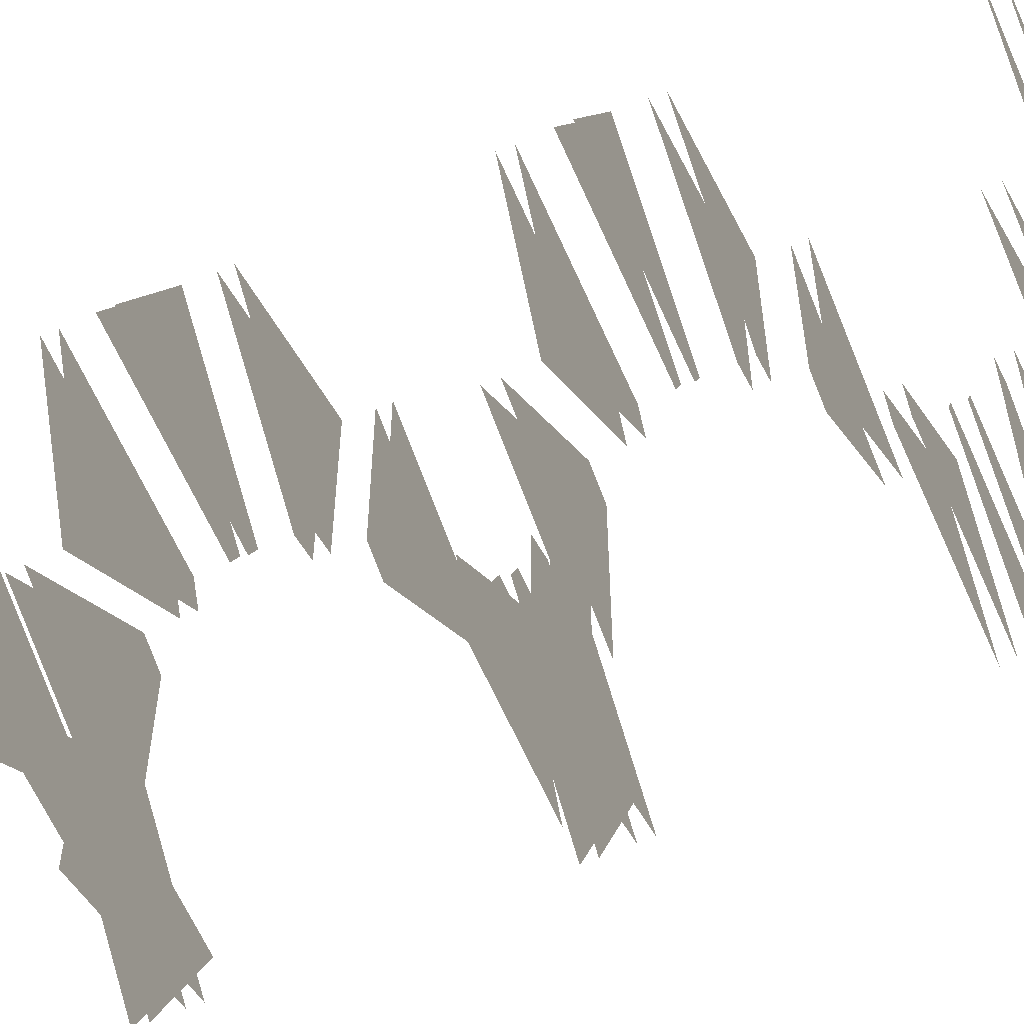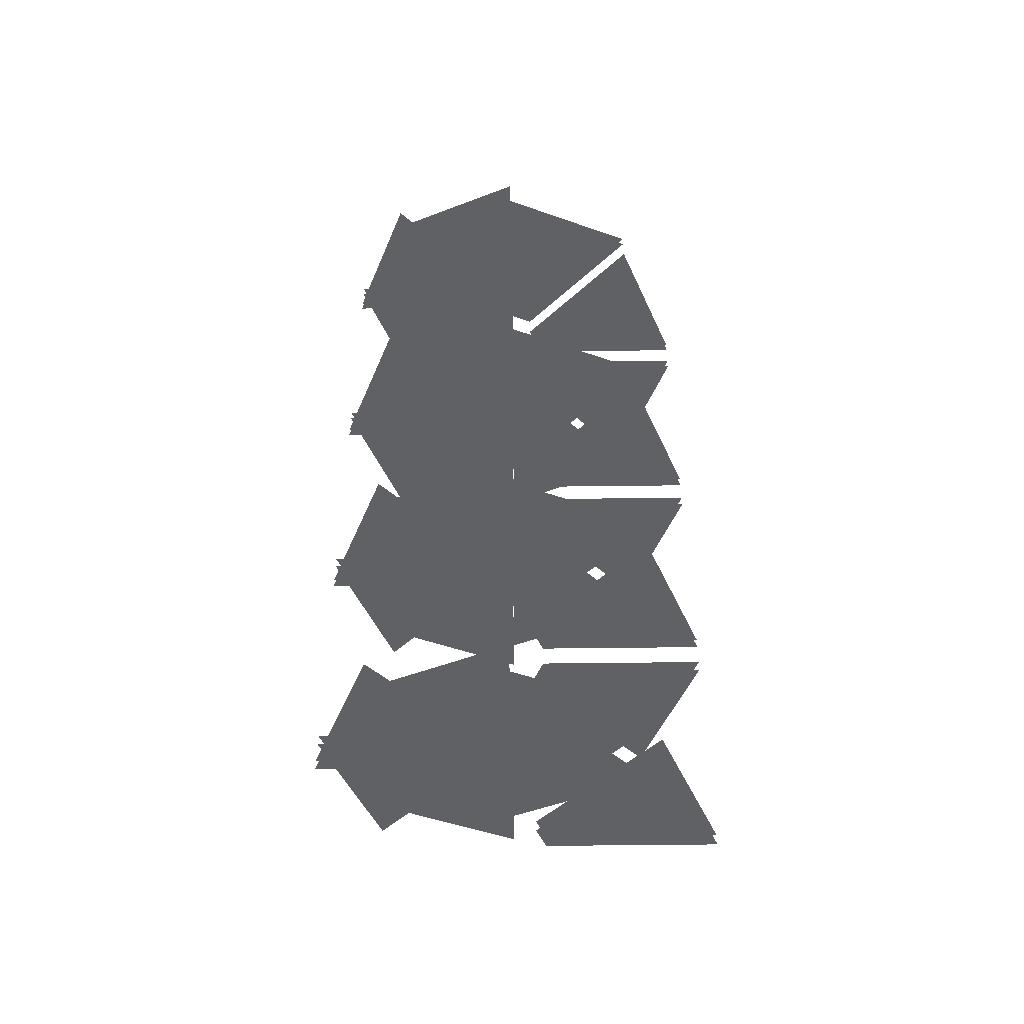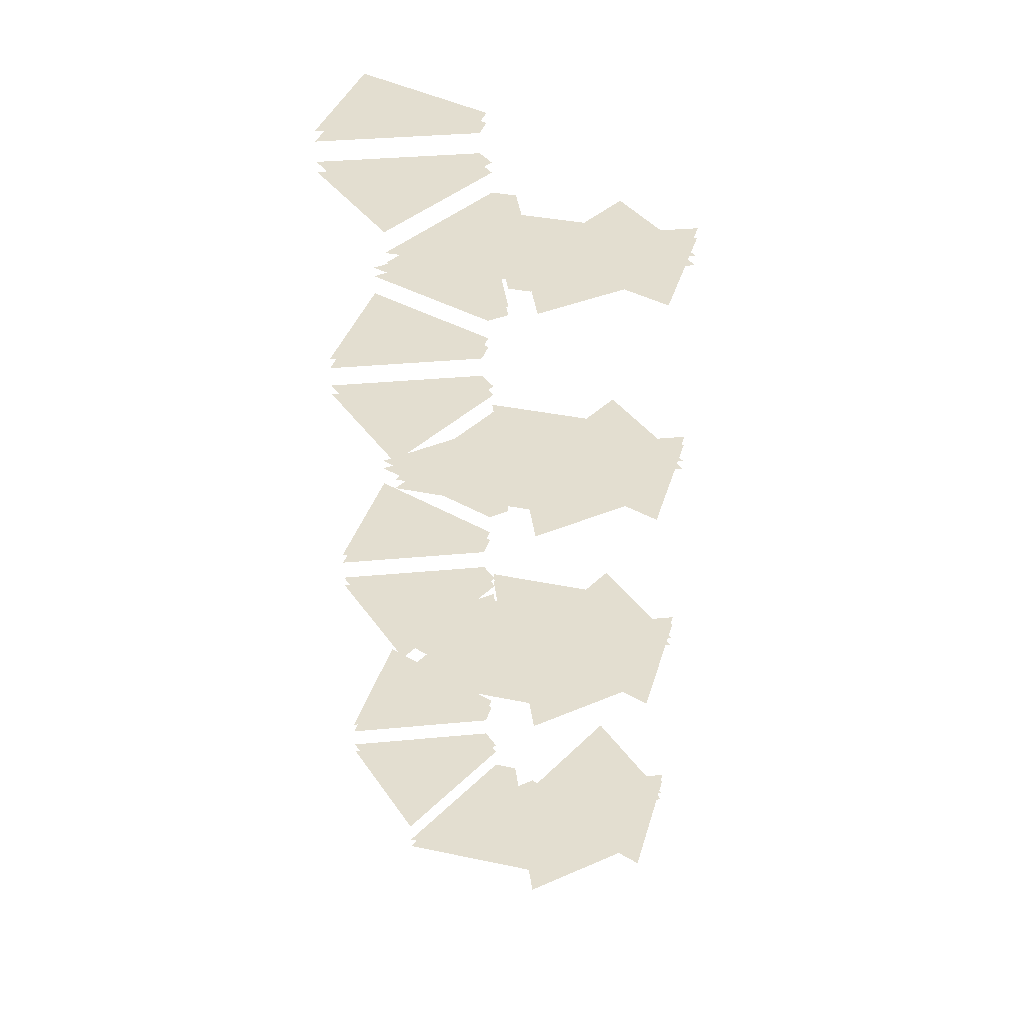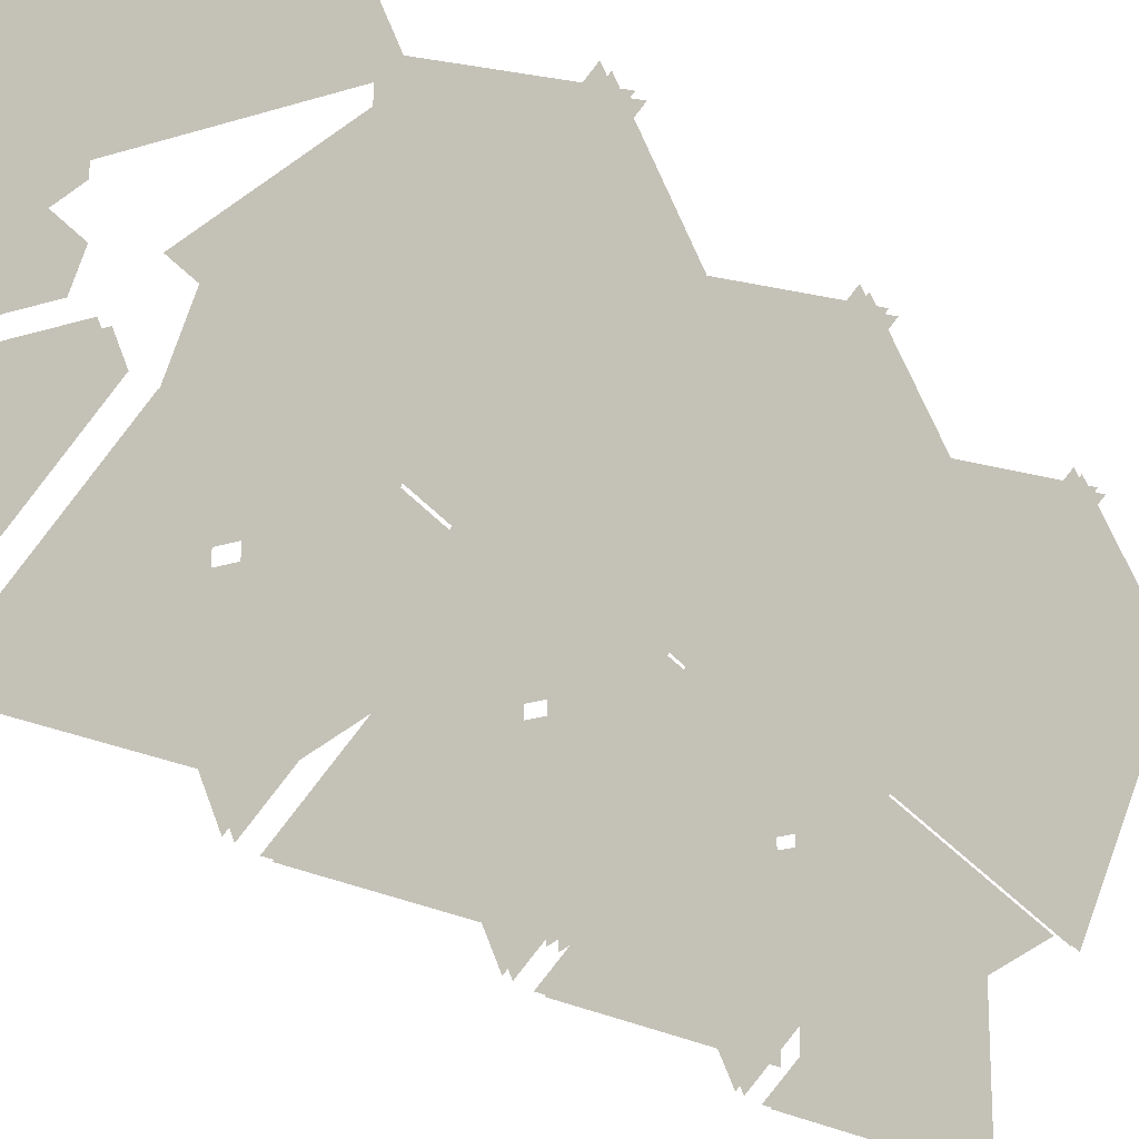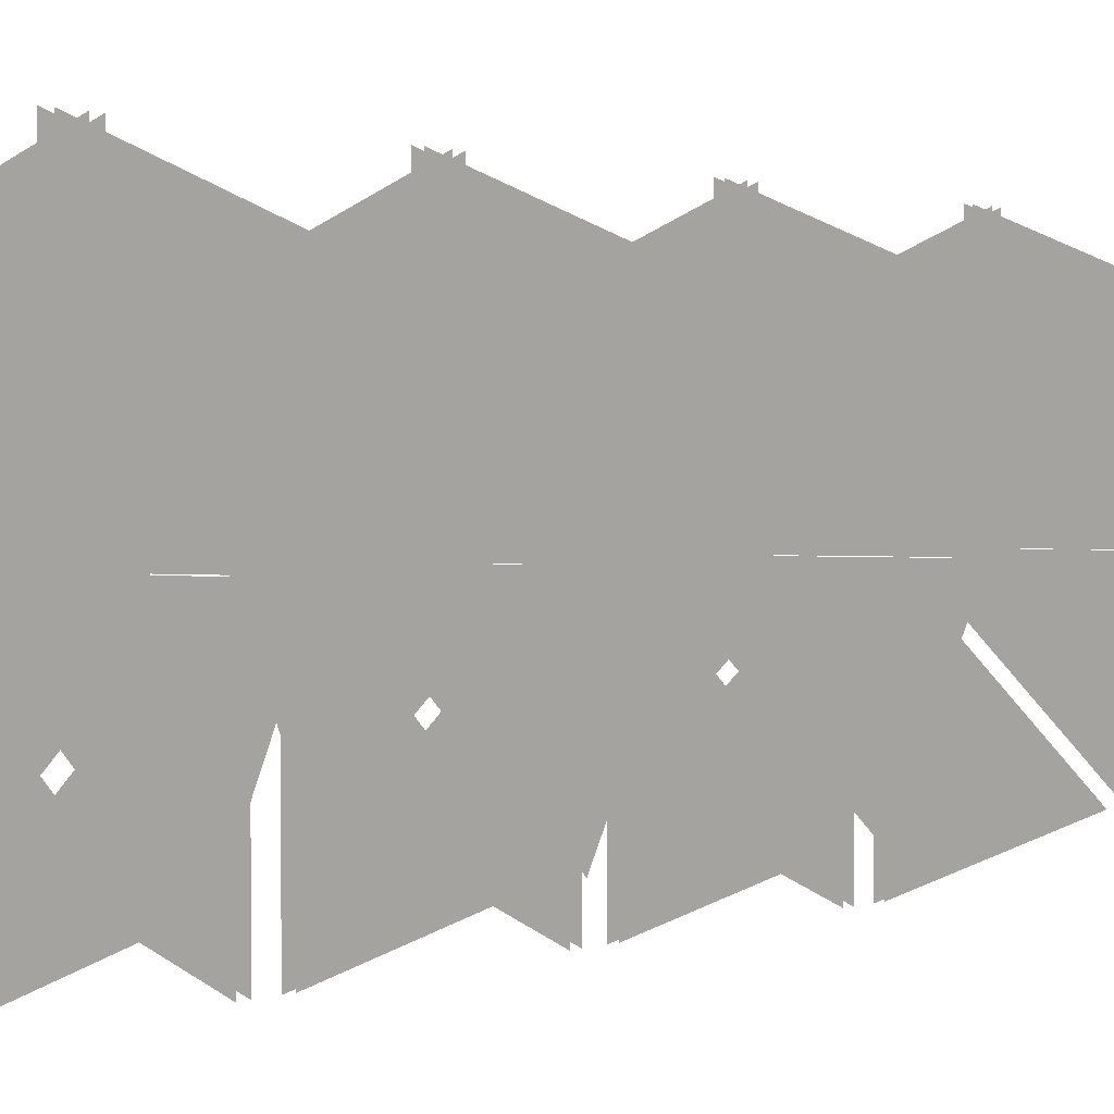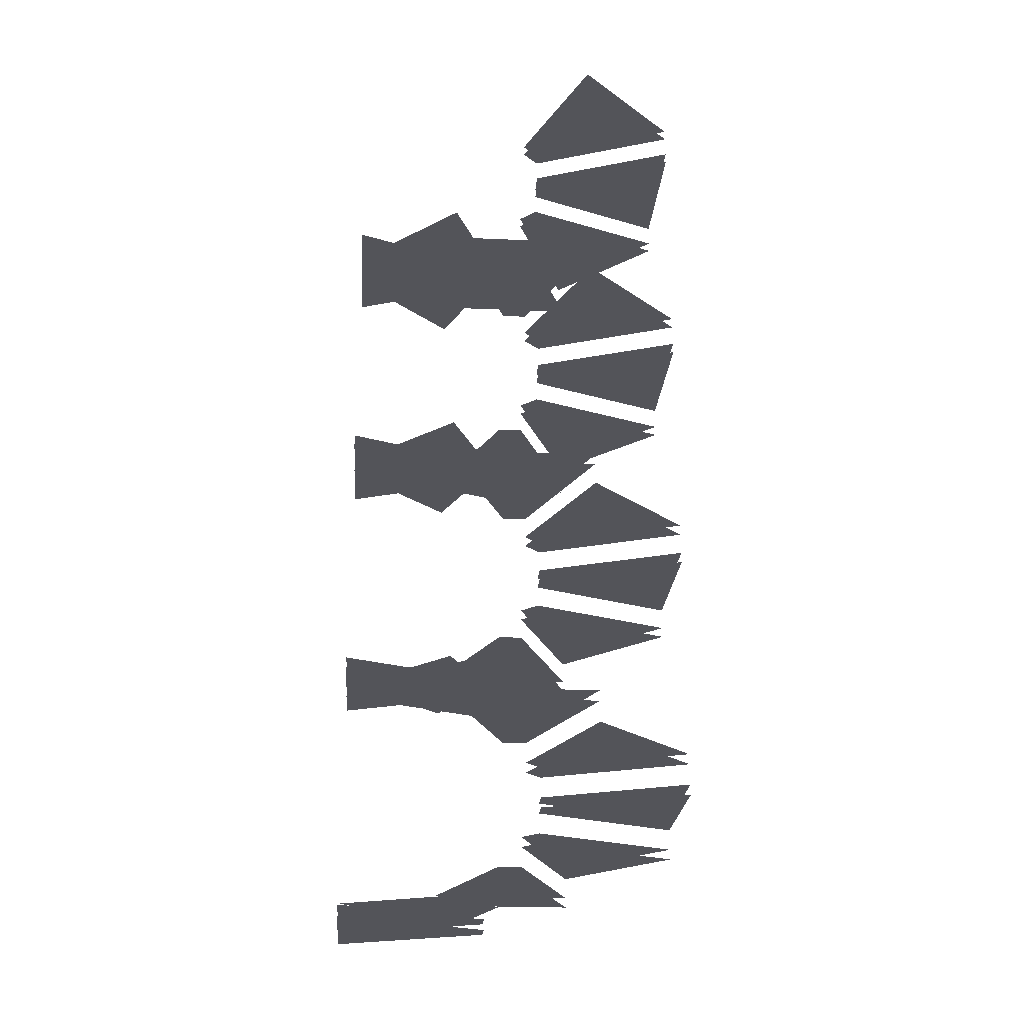
<metadata>
{"format":"obj","ext":"obj","renderer":"f3d","projection":"perspective","resolution":1024,"background":"white","views":[{"elev":-61.9,"azim":-66.4,"up":"+Z"},{"elev":-48.3,"azim":0.8,"up":"+Y"},{"elev":35.7,"azim":-52.1,"up":"+Y"},{"elev":-21.9,"azim":29.5,"up":"+Z"},{"elev":1.0,"azim":-144.9,"up":"+Z"},{"elev":-23.8,"azim":153.3,"up":"+Y"}]}
</metadata>
<code>
v 0.3 0.1 0
v 0.2121 0.1 0.2121
v 1.8 0.1 0
v 1.273 0.1 1.273
v 0.3 0 0
v 0.2121 0 0.2121
v 1.8 0 0
v 1.273 0 1.273
f 1 2 3
f 2 4 3
f 6 5 7
f 8 6 7
v 0.2121 0.4 0.2121
v 0 0.4 0.3
v 1.273 0.4 1.273
v 2e-06 0.4 1.8
v 0.2121 0.3 0.2121
v 0 0.3 0.3
v 1.273 0.3 1.273
v 2e-06 0.3 1.8
f 9 10 11
f 10 12 11
f 14 13 15
f 16 14 15
v 0 0.7 0.3
v -0.2121 0.7 0.2121
v 2e-06 0.7 1.8
v -1.273 0.7 1.273
v 0 0.6 0.3
v -0.2121 0.6 0.2121
v 2e-06 0.6 1.8
v -1.273 0.6 1.273
f 17 18 19
f 18 20 19
f 22 21 23
f 24 22 23
v -0.2121 1 0.2121
v -0.3 1 1e-06
v -1.273 1 1.273
v -1.8 1 5e-06
v -0.2121 0.9 0.2121
v -0.3 0.9 1e-06
v -1.273 0.9 1.273
v -1.8 0.9 5e-06
f 25 26 27
f 26 28 27
f 30 29 31
f 32 30 31
v -0.3 1.3 1e-06
v -0.2121 1.3 -0.2121
v -1.8 1.3 5e-06
v -1.273 1.3 -1.273
v -0.3 1.2 1e-06
v -0.2121 1.2 -0.2121
v -1.8 1.2 5e-06
v -1.273 1.2 -1.273
f 33 34 35
f 34 36 35
f 38 37 39
f 40 38 39
v -0.2121 1.6 -0.2121
v -1e-06 1.6 -0.3
v -1.273 1.6 -1.273
v -7e-06 1.6 -1.8
v -0.2121 1.5 -0.2121
v -1e-06 1.5 -0.3
v -1.273 1.5 -1.273
v -7e-06 1.5 -1.8
f 41 42 43
f 42 44 43
f 46 45 47
f 48 46 47
v -1e-06 1.9 -0.3
v 0.2121 1.9 -0.2121
v -7e-06 1.9 -1.8
v 1.273 1.9 -1.273
v -1e-06 1.8 -0.3
v 0.2121 1.8 -0.2121
v -7e-06 1.8 -1.8
v 1.273 1.8 -1.273
f 49 50 51
f 50 52 51
f 54 53 55
f 56 54 55
v 0.2121 2.2 -0.2121
v 0.3 2.2 -2e-06
v 1.273 2.2 -1.273
v 1.8 2.2 -9e-06
v 0.2121 2.1 -0.2121
v 0.3 2.1 -2e-06
v 1.273 2.1 -1.273
v 1.8 2.1 -9e-06
f 57 58 59
f 58 60 59
f 62 61 63
f 64 62 63
v 0.3 2.5 -2e-06
v 0.2121 2.5 0.2121
v 1.8 2.5 -9e-06
v 1.273 2.5 1.273
v 0.3 2.4 -2e-06
v 0.2121 2.4 0.2121
v 1.8 2.4 -9e-06
v 1.273 2.4 1.273
f 65 66 67
f 66 68 67
f 70 69 71
f 72 70 71
v 0.2121 2.8 0.2121
v 2e-06 2.8 0.3
v 1.273 2.8 1.273
v 1.1e-05 2.8 1.8
v 0.2121 2.7 0.2121
v 2e-06 2.7 0.3
v 1.273 2.7 1.273
v 1.1e-05 2.7 1.8
f 73 74 75
f 74 76 75
f 78 77 79
f 80 78 79
v 2e-06 3.1 0.3
v -0.2121 3.1 0.2121
v 1.1e-05 3.1 1.8
v -1.273 3.1 1.273
v 2e-06 3 0.3
v -0.2121 3 0.2121
v 1.1e-05 3 1.8
v -1.273 3 1.273
f 81 82 83
f 82 84 83
f 86 85 87
f 88 86 87
v -0.2121 3.4 0.2121
v -0.3 3.4 2e-06
v -1.273 3.4 1.273
v -1.8 3.4 1.4e-05
v -0.2121 3.3 0.2121
v -0.3 3.3 2e-06
v -1.273 3.3 1.273
v -1.8 3.3 1.4e-05
f 89 90 91
f 90 92 91
f 94 93 95
f 96 94 95
v -0.3 3.7 2e-06
v -0.2121 3.7 -0.2121
v -1.8 3.7 1.4e-05
v -1.273 3.7 -1.273
v -0.3 3.6 2e-06
v -0.2121 3.6 -0.2121
v -1.8 3.6 1.4e-05
v -1.273 3.6 -1.273
f 97 98 99
f 98 100 99
f 102 101 103
f 104 102 103
v -0.2121 4 -0.2121
v -3e-06 4 -0.3
v -1.273 4 -1.273
v -1.6e-05 4 -1.8
v -0.2121 3.9 -0.2121
v -3e-06 3.9 -0.3
v -1.273 3.9 -1.273
v -1.6e-05 3.9 -1.8
f 105 106 107
f 106 108 107
f 110 109 111
f 112 110 111
v -3e-06 4.3 -0.3
v 0.2121 4.3 -0.2121
v -1.6e-05 4.3 -1.8
v 1.273 4.3 -1.273
v -3e-06 4.2 -0.3
v 0.2121 4.2 -0.2121
v -1.6e-05 4.2 -1.8
v 1.273 4.2 -1.273
f 113 114 115
f 114 116 115
f 118 117 119
f 120 118 119
v 0.2121 4.6 -0.2121
v 0.3 4.6 -3e-06
v 1.273 4.6 -1.273
v 1.8 4.6 -1.8e-05
v 0.2121 4.5 -0.2121
v 0.3 4.5 -3e-06
v 1.273 4.5 -1.273
v 1.8 4.5 -1.8e-05
f 121 122 123
f 122 124 123
f 126 125 127
f 128 126 127
v 0.3 4.9 -3e-06
v 0.2121 4.9 0.2121
v 1.8 4.9 -1.8e-05
v 1.273 4.9 1.273
v 0.3 4.8 -3e-06
v 0.2121 4.8 0.2121
v 1.8 4.8 -1.8e-05
v 1.273 4.8 1.273
f 129 130 131
f 130 132 131
f 134 133 135
f 136 134 135
v 0.2121 5.2 0.2121
v 3e-06 5.2 0.3
v 1.273 5.2 1.273
v 2.1e-05 5.2 1.8
v 0.2121 5.1 0.2121
v 3e-06 5.1 0.3
v 1.273 5.1 1.273
v 2.1e-05 5.1 1.8
f 137 138 139
f 138 140 139
f 142 141 143
f 144 142 143
v 3e-06 5.5 0.3
v -0.2121 5.5 0.2121
v 2.1e-05 5.5 1.8
v -1.273 5.5 1.273
v 3e-06 5.4 0.3
v -0.2121 5.4 0.2121
v 2.1e-05 5.4 1.8
v -1.273 5.4 1.273
f 145 146 147
f 146 148 147
f 150 149 151
f 152 150 151
v -0.2121 5.8 0.2121
v -0.3 5.8 4e-06
v -1.273 5.8 1.273
v -1.8 5.8 2.3e-05
v -0.2121 5.7 0.2121
v -0.3 5.7 4e-06
v -1.273 5.7 1.273
v -1.8 5.7 2.3e-05
f 153 154 155
f 154 156 155
f 158 157 159
f 160 158 159
v -0.3 6.1 4e-06
v -0.2121 6.1 -0.2121
v -1.8 6.1 2.3e-05
v -1.273 6.1 -1.273
v -0.3 6 4e-06
v -0.2121 6 -0.2121
v -1.8 6 2.3e-05
v -1.273 6 -1.273
f 161 162 163
f 162 164 163
f 166 165 167
f 168 166 167
v -0.2121 6.4 -0.2121
v -5e-06 6.4 -0.3
v -1.273 6.4 -1.273
v -2.9e-05 6.4 -1.8
v -0.2121 6.3 -0.2121
v -5e-06 6.3 -0.3
v -1.273 6.3 -1.273
v -2.9e-05 6.3 -1.8
f 169 170 171
f 170 172 171
f 174 173 175
f 176 174 175
v -5e-06 6.7 -0.3
v 0.2121 6.7 -0.2121
v -2.9e-05 6.7 -1.8
v 1.273 6.7 -1.273
v -5e-06 6.6 -0.3
v 0.2121 6.6 -0.2121
v -2.9e-05 6.6 -1.8
v 1.273 6.6 -1.273
f 177 178 179
f 178 180 179
f 182 181 183
f 184 182 183
v 0.2121 7 -0.2121
v 0.3 7 -6e-06
v 1.273 7 -1.273
v 1.8 7 -3.4e-05
v 0.2121 6.9 -0.2121
v 0.3 6.9 -6e-06
v 1.273 6.9 -1.273
v 1.8 6.9 -3.4e-05
f 185 186 187
f 186 188 187
f 190 189 191
f 192 190 191
v 0.3 7.3 -6e-06
v 0.2121 7.3 0.2121
v 1.8 7.3 -3.4e-05
v 1.273 7.3 1.273
v 0.3 7.2 -6e-06
v 0.2121 7.2 0.2121
v 1.8 7.2 -3.4e-05
v 1.273 7.2 1.273
f 193 194 195
f 194 196 195
f 198 197 199
f 200 198 199
v 0.2121 7.6 0.2121
v 7e-06 7.6 0.3
v 1.273 7.6 1.273
v 4e-05 7.6 1.8
v 0.2121 7.5 0.2121
v 7e-06 7.5 0.3
v 1.273 7.5 1.273
v 4e-05 7.5 1.8
f 201 202 203
f 202 204 203
f 206 205 207
f 208 206 207
v 7e-06 7.9 0.3
v -0.2121 7.9 0.2121
v 4e-05 7.9 1.8
v -1.273 7.9 1.273
v 7e-06 7.8 0.3
v -0.2121 7.8 0.2121
v 4e-05 7.8 1.8
v -1.273 7.8 1.273
f 209 210 211
f 210 212 211
f 214 213 215
f 216 214 215
v -0.2121 8.2 0.2121
v -0.3 8.2 8e-06
v -1.273 8.2 1.273
v -1.8 8.2 4.6e-05
v -0.2121 8.1 0.2121
v -0.3 8.1 8e-06
v -1.273 8.1 1.273
v -1.8 8.1 4.6e-05
f 217 218 219
f 218 220 219
f 222 221 223
f 224 222 223
v -0.3 8.5 8e-06
v -0.2121 8.5 -0.2121
v -1.8 8.5 4.6e-05
v -1.273 8.5 -1.273
v -0.3 8.4 8e-06
v -0.2121 8.4 -0.2121
v -1.8 8.4 4.6e-05
v -1.273 8.4 -1.273
f 225 226 227
f 226 228 227
f 230 229 231
f 232 230 231
v -0.2121 8.8 -0.2121
v -9e-06 8.8 -0.3
v -1.273 8.8 -1.273
v -5.1e-05 8.8 -1.8
v -0.2121 8.7 -0.2121
v -9e-06 8.7 -0.3
v -1.273 8.7 -1.273
v -5.1e-05 8.7 -1.8
f 233 234 235
f 234 236 235
f 238 237 239
f 240 238 239

</code>
